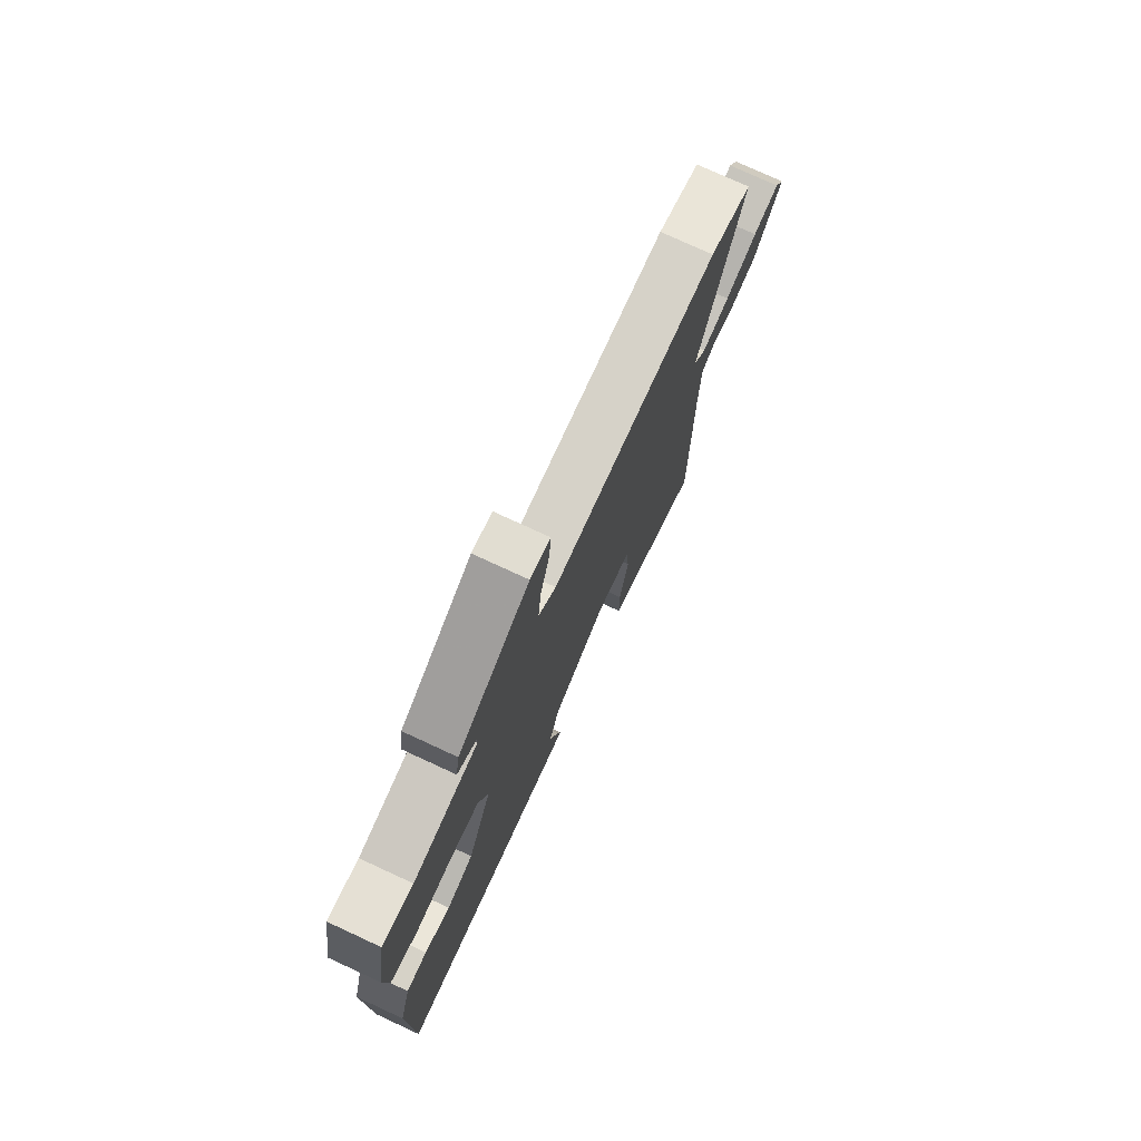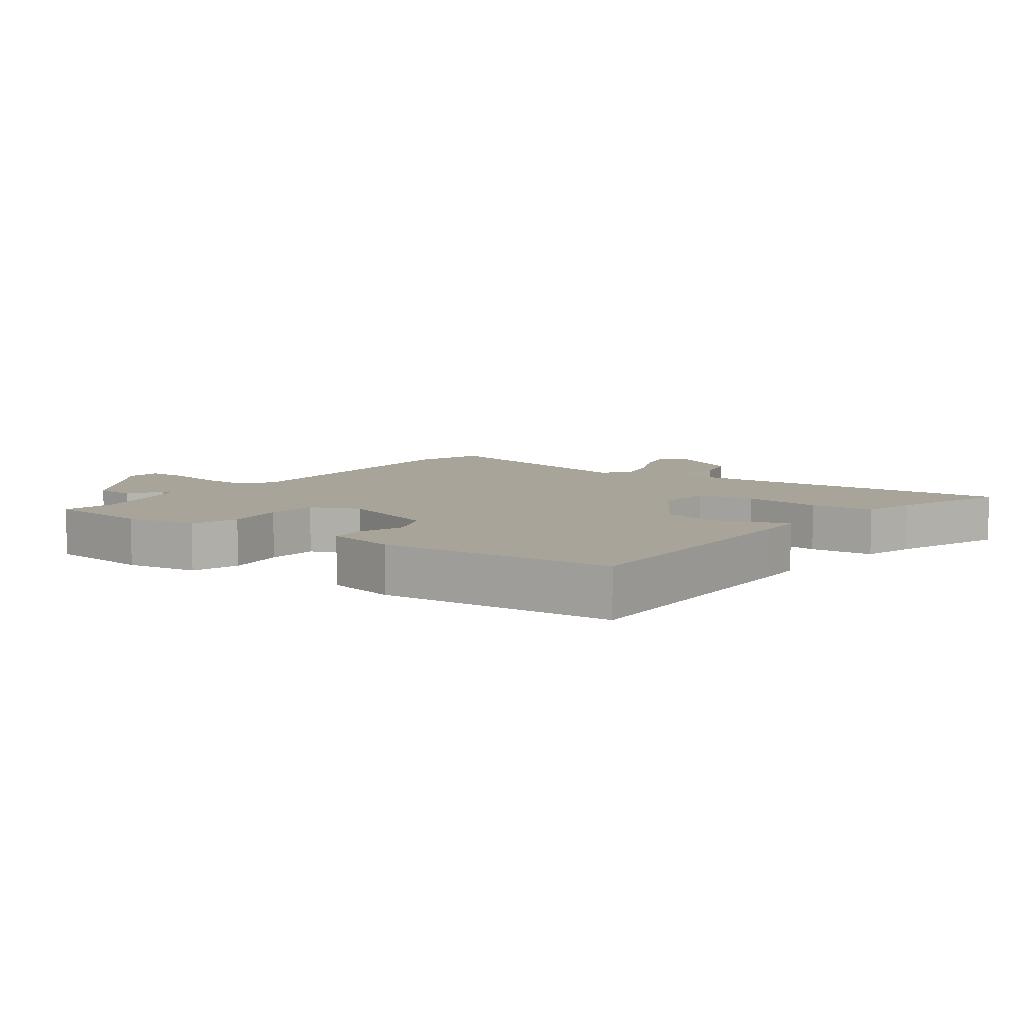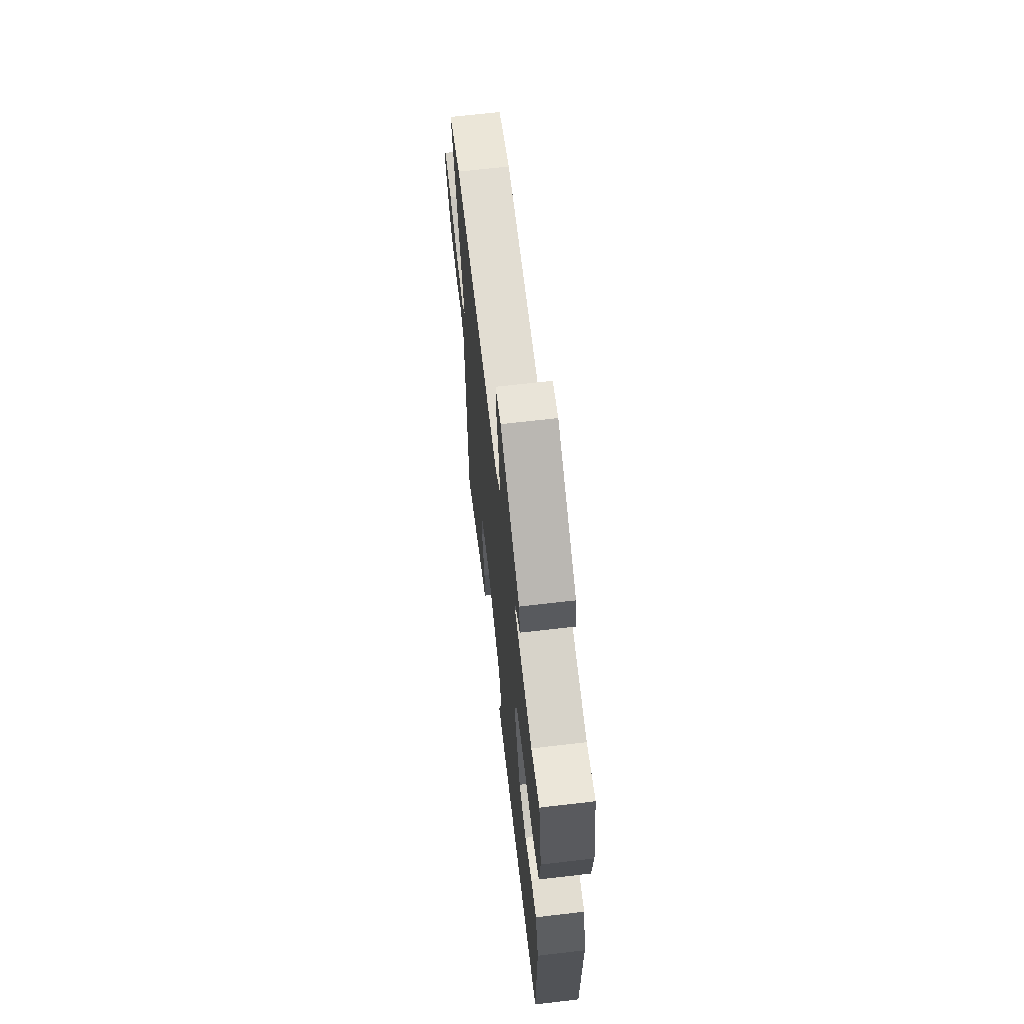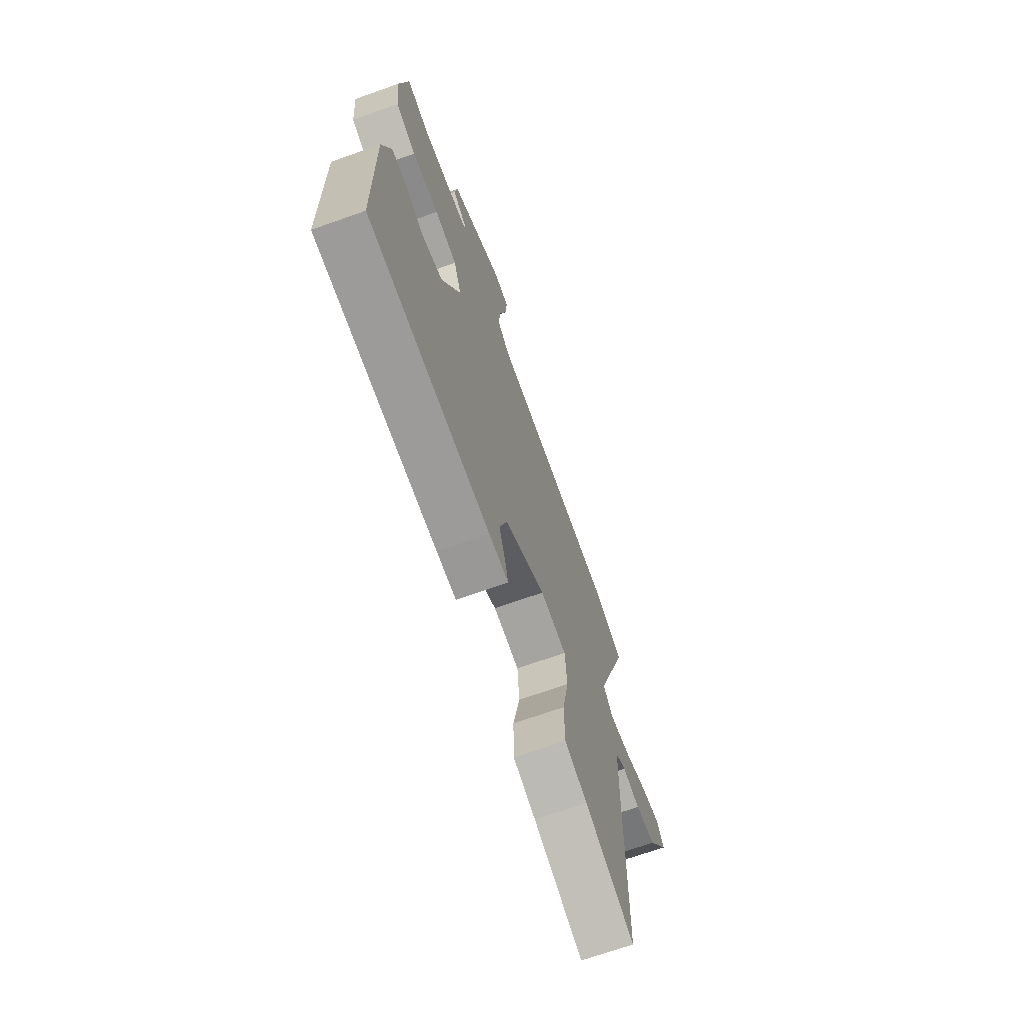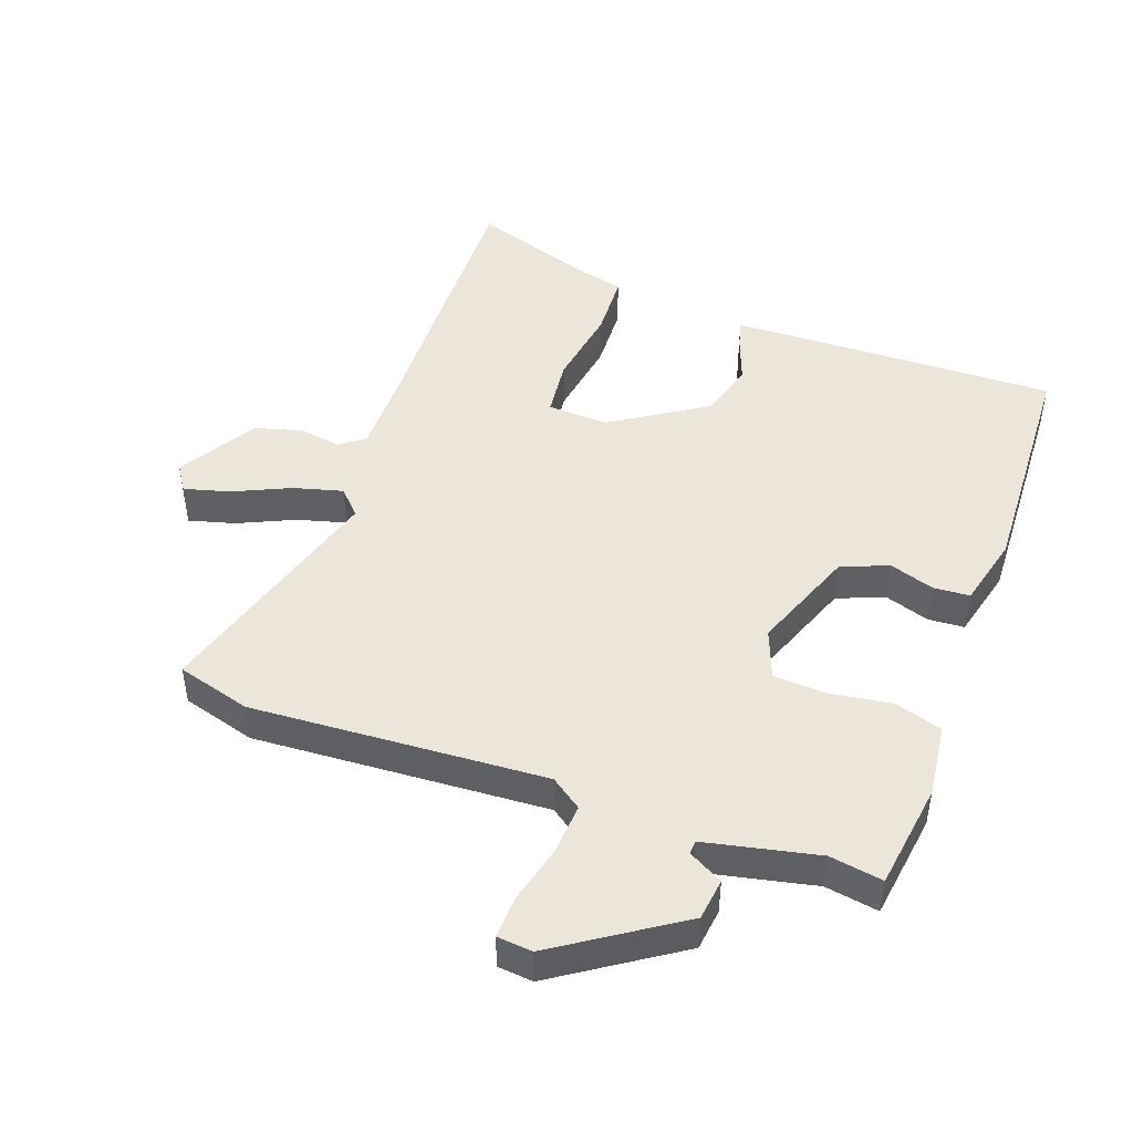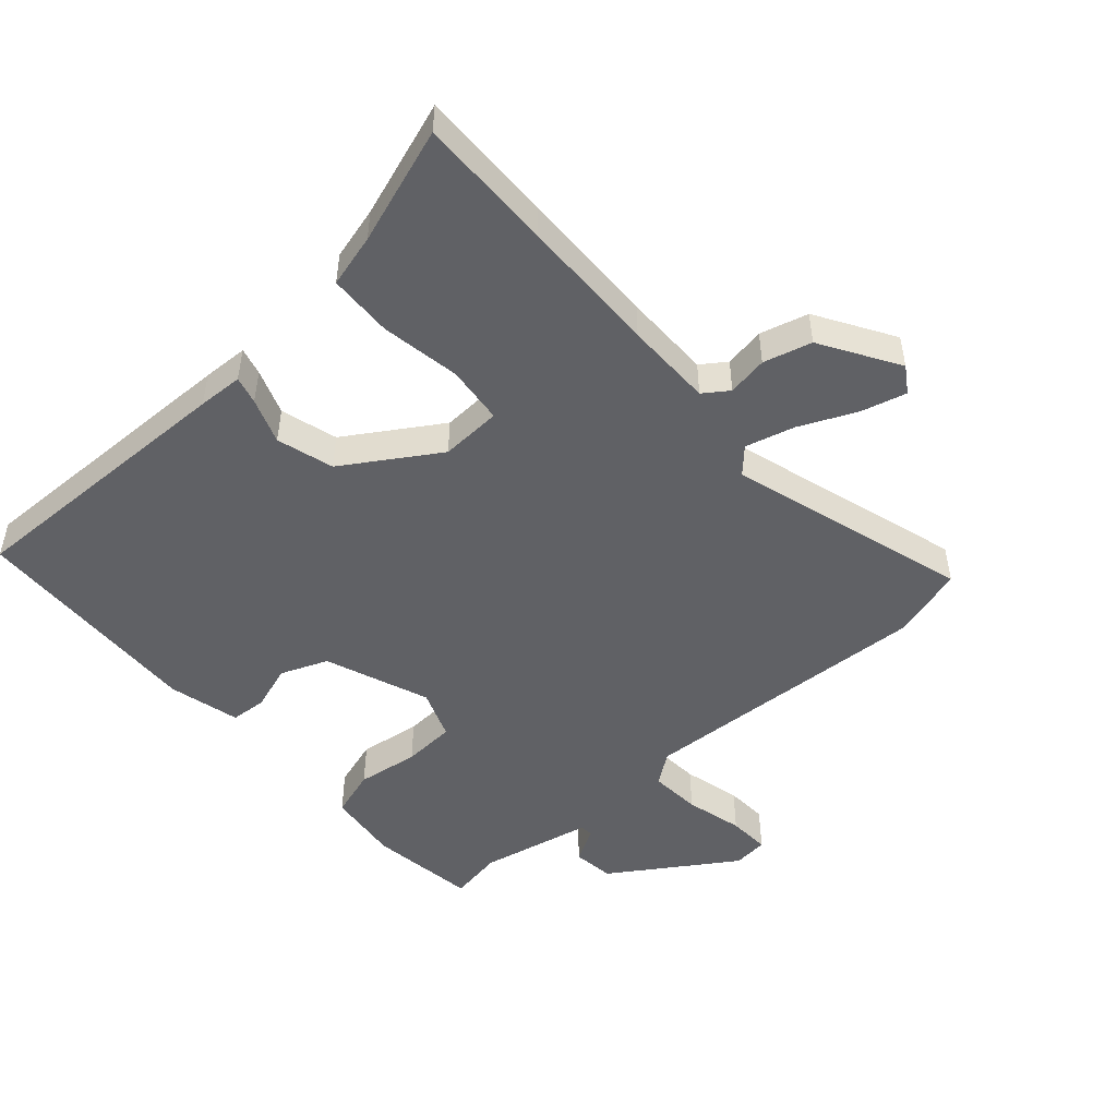
<metadata>
{"format":"obj","ext":"obj","renderer":"f3d","projection":"perspective","resolution":1024,"background":"white","views":[{"elev":76.3,"azim":114.8,"up":"+Z"},{"elev":7.2,"azim":123.8,"up":"+Y"},{"elev":66.6,"azim":83.3,"up":"+Z"},{"elev":-69.5,"azim":109.5,"up":"+Z"},{"elev":47.1,"azim":18.1,"up":"+Y"},{"elev":-49.4,"azim":-140.0,"up":"+Y"}]}
</metadata>
<code>
v -0.499 0.07 -0.609
v -0.501 0.07 -0.399
v -0.502 0.07 -0.185
v -0.506 0.07 -0.05
v -0.545 0.07 -0.024
v -0.607 0.07 -0.036
v -0.682 0.07 -0.018
v -0.758 0.07 0.099
v -0.733 0.07 0.14
v -0.662 0.07 0.123
v -0.574 0.07 0.086
v -0.498 0.07 0.068
v -0.463 0.07 0.107
v -0.584 0.07 0.473
v -0.471 0.07 0.509
v -0.017 0.07 0.496
v 0.03 0.07 0.532
v 0.022 0.07 0.611
v -0.003 0.07 0.699
v -0.008 0.07 0.764
v 0.046 0.07 0.771
v 0.237 0.07 0.653
v 0.247 0.07 0.589
v 0.195 0.07 0.558
v 0.197 0.07 0.537
v 0.371 0.07 0.505
v 0.453 0.07 0.521
v 0.481 0.07 0.357
v 0.471 0.07 0.244
v 0.398 0.07 0.219
v 0.302 0.07 0.23
v 0.221 0.07 0.223
v 0.194 0.07 0.146
v 0.26 0.07 -0.013
v 0.333 0.07 -0.04
v 0.402 0.07 -0.015
v 0.458 0.07 -0.017
v 0.489 0.07 -0.126
v 0.485 0.07 -0.489
v 0.049 0.07 -0.491
v -0.021 0.07 -0.49
v -0.011 0.07 -0.447
v 0.013 0.07 -0.376
v -0.015 0.07 -0.289
v -0.162 0.07 -0.201
v -0.256 0.07 -0.208
v -0.263 0.07 -0.298
v -0.239 0.07 -0.42
v -0.24 0.07 -0.519
v -0.321 0.07 -0.543
v -0.499 0 -0.609
v -0.501 0 -0.399
v -0.502 0 -0.185
v -0.506 0 -0.05
v -0.545 0 -0.024
v -0.607 0 -0.036
v -0.682 0 -0.018
v -0.758 0 0.099
v -0.733 0 0.14
v -0.662 0 0.123
v -0.574 0 0.086
v -0.498 0 0.068
v -0.463 0 0.107
v -0.584 0 0.473
v -0.471 0 0.509
v -0.017 0 0.496
v 0.03 0 0.532
v 0.022 0 0.611
v -0.003 0 0.699
v -0.008 0 0.764
v 0.046 0 0.771
v 0.237 0 0.653
v 0.247 0 0.589
v 0.195 0 0.558
v 0.197 0 0.537
v 0.371 0 0.505
v 0.453 0 0.521
v 0.481 0 0.357
v 0.471 0 0.244
v 0.398 0 0.219
v 0.302 0 0.23
v 0.221 0 0.223
v 0.194 0 0.146
v 0.26 0 -0.013
v 0.333 0 -0.04
v 0.402 0 -0.015
v 0.458 0 -0.017
v 0.489 0 -0.126
v 0.485 0 -0.489
v 0.049 0 -0.491
v -0.021 0 -0.49
v -0.011 0 -0.447
v 0.013 0 -0.376
v -0.015 0 -0.289
v -0.162 0 -0.201
v -0.256 0 -0.208
v -0.263 0 -0.298
v -0.239 0 -0.42
v -0.24 0 -0.519
v -0.321 0 -0.543
f 47 48 49 50
f 46 47 50 1
f 40 41 42 43
f 38 39 40 43
f 38 43 44
f 35 36 37 38
f 34 35 38 44
f 33 34 44 45
f 28 29 30 31
f 26 27 28 31
f 25 26 31 32
f 24 25 32 33
f 22 23 24
f 21 22 24
f 18 19 20 21
f 17 18 21 24
f 16 17 24 33
f 13 14 15 16
f 12 13 16 33
f 8 9 10 11
f 8 11 12
f 5 6 7 8
f 5 8 12
f 4 5 12 33
f 46 1 2 3
f 33 45 46
f 3 4 33 46
f 100 99 98 97
f 51 100 97 96
f 93 92 91 90
f 93 90 89 88
f 94 93 88
f 88 87 86 85
f 94 88 85 84
f 95 94 84 83
f 81 80 79 78
f 81 78 77 76
f 82 81 76 75
f 83 82 75 74
f 74 73 72
f 74 72 71
f 71 70 69 68
f 74 71 68 67
f 83 74 67 66
f 66 65 64 63
f 83 66 63 62
f 61 60 59 58
f 62 61 58
f 58 57 56 55
f 62 58 55
f 83 62 55 54
f 53 52 51 96
f 96 95 83
f 96 83 54 53
f 1 51 52 2
f 2 52 53 3
f 3 53 54 4
f 4 54 55 5
f 5 55 56 6
f 6 56 57 7
f 7 57 58 8
f 8 58 59 9
f 9 59 60 10
f 10 60 61 11
f 11 61 62 12
f 12 62 63 13
f 13 63 64 14
f 14 64 65 15
f 15 65 66 16
f 16 66 67 17
f 17 67 68 18
f 18 68 69 19
f 19 69 70 20
f 20 70 71 21
f 21 71 72 22
f 22 72 73 23
f 23 73 74 24
f 24 74 75 25
f 25 75 76 26
f 26 76 77 27
f 27 77 78 28
f 28 78 79 29
f 29 79 80 30
f 30 80 81 31
f 31 81 82 32
f 32 82 83 33
f 33 83 84 34
f 34 84 85 35
f 35 85 86 36
f 36 86 87 37
f 37 87 88 38
f 38 88 89 39
f 39 89 90 40
f 40 90 91 41
f 41 91 92 42
f 42 92 93 43
f 43 93 94 44
f 44 94 95 45
f 45 95 96 46
f 46 96 97 47
f 47 97 98 48
f 48 98 99 49
f 49 99 100 50
f 50 100 51 1

</code>
